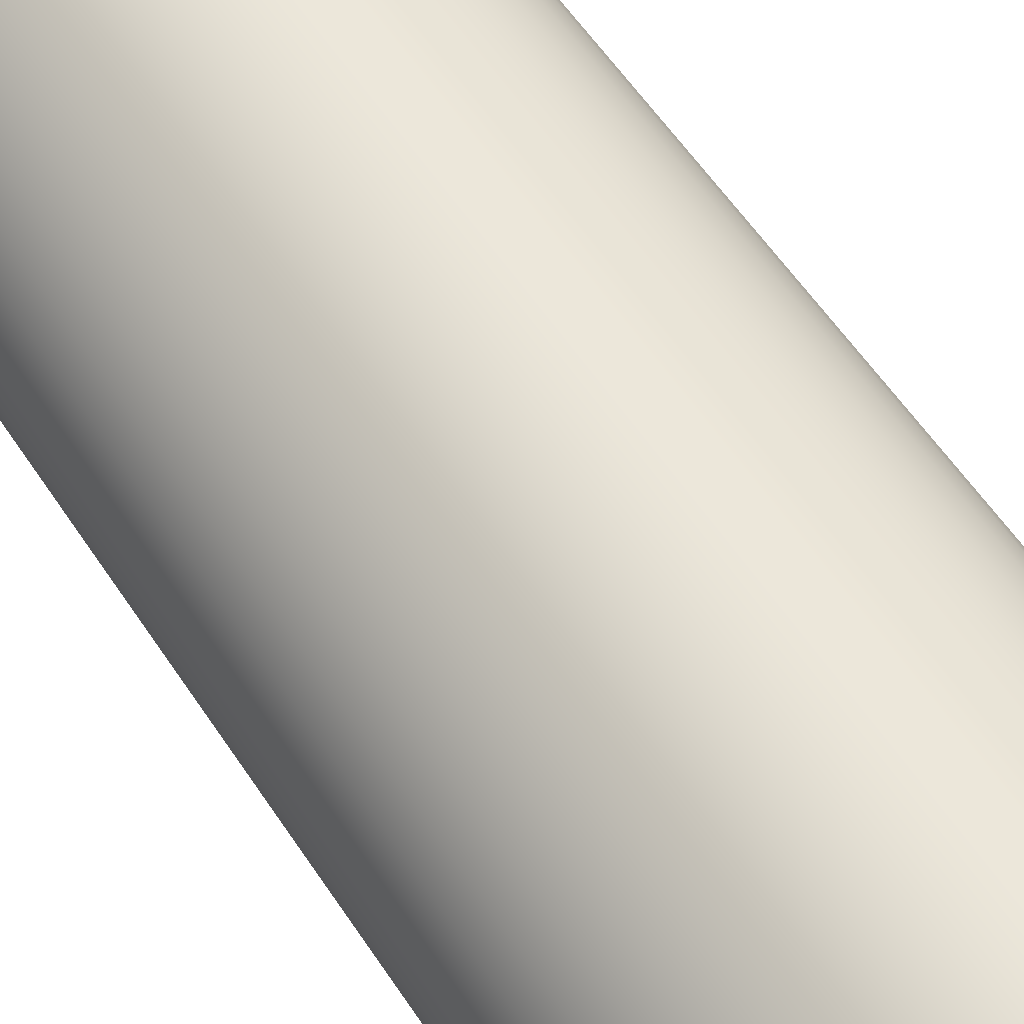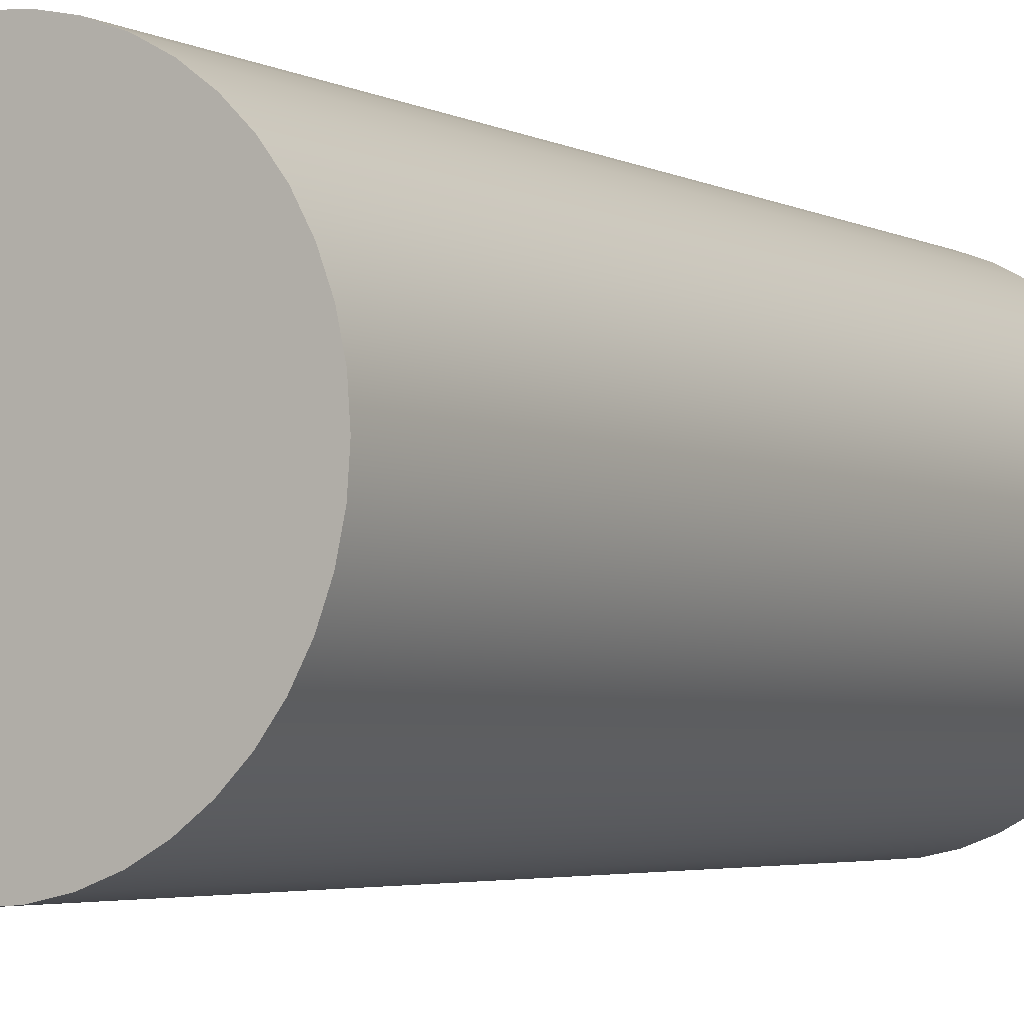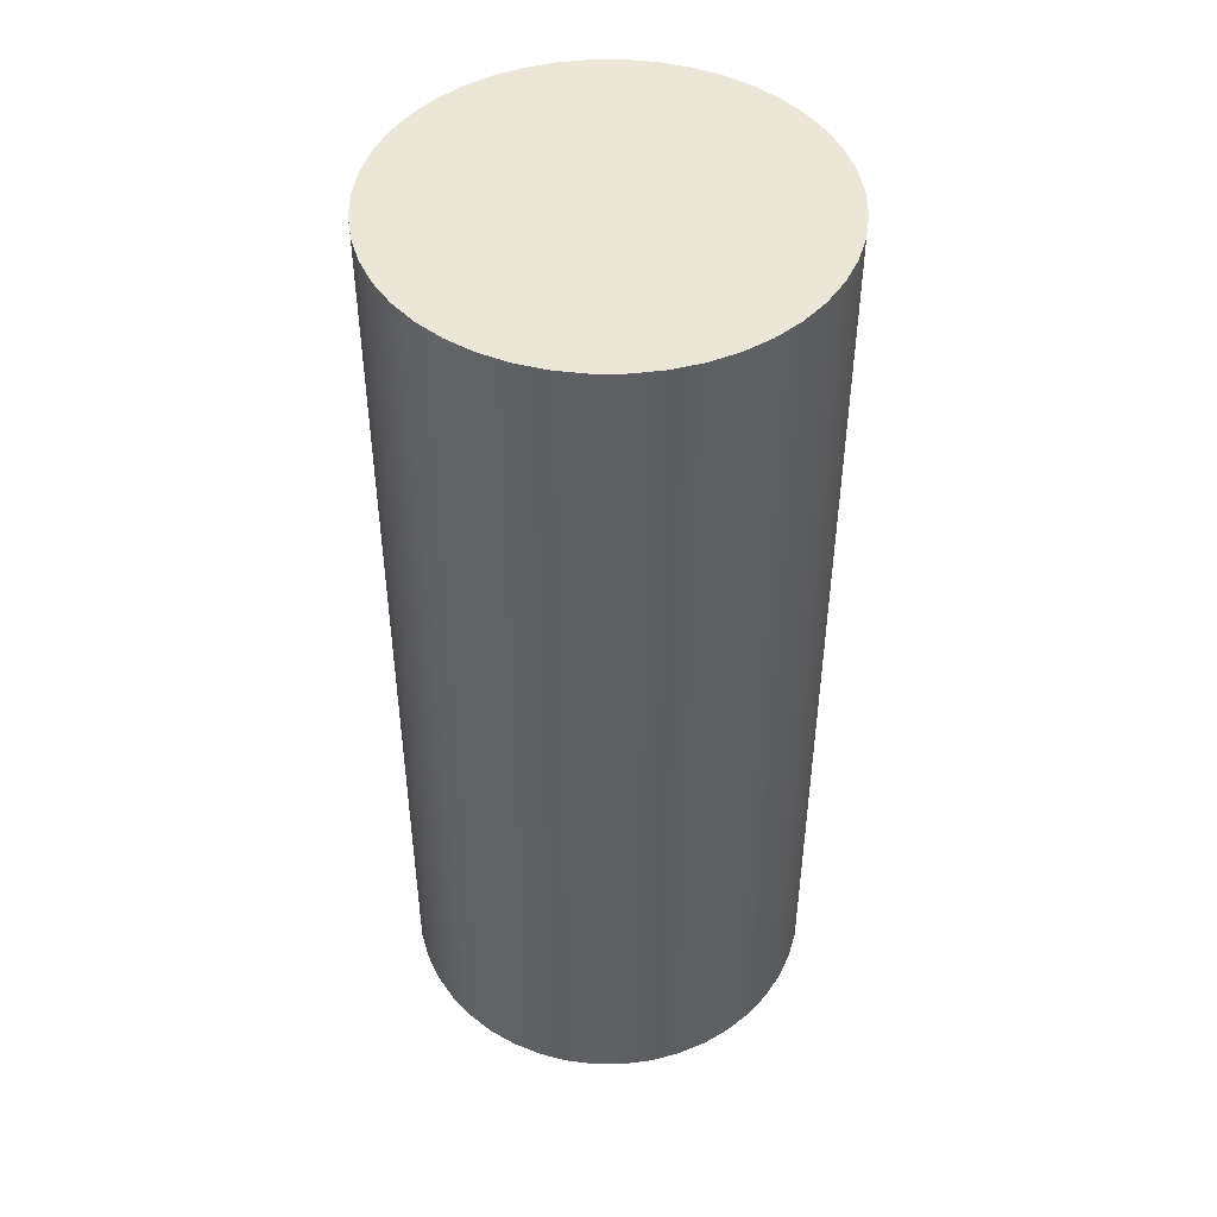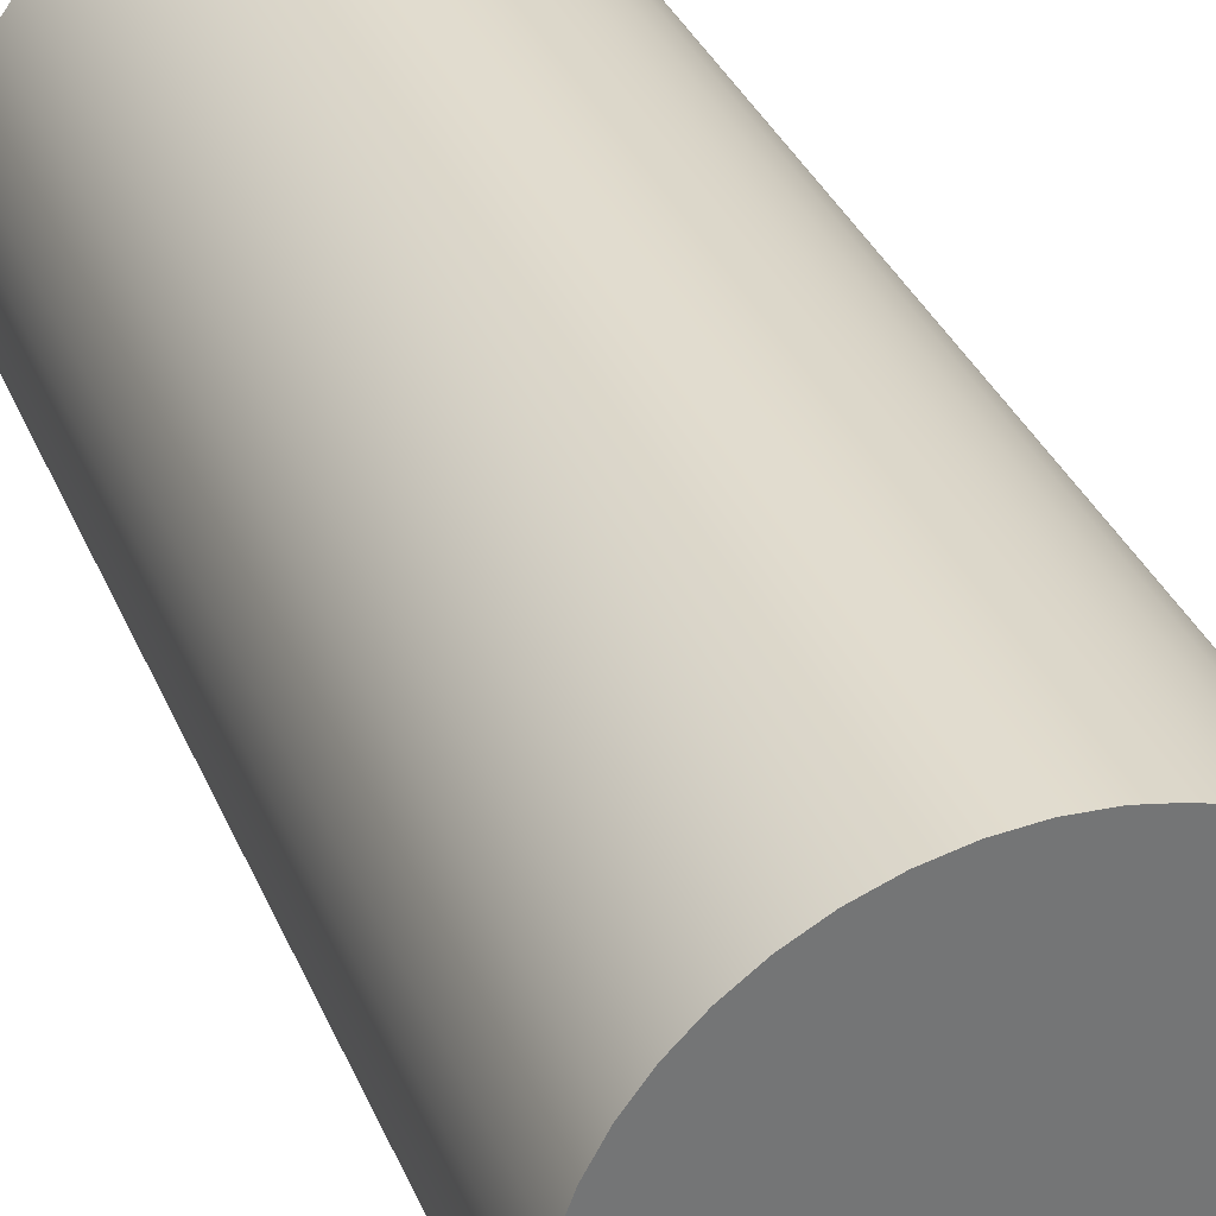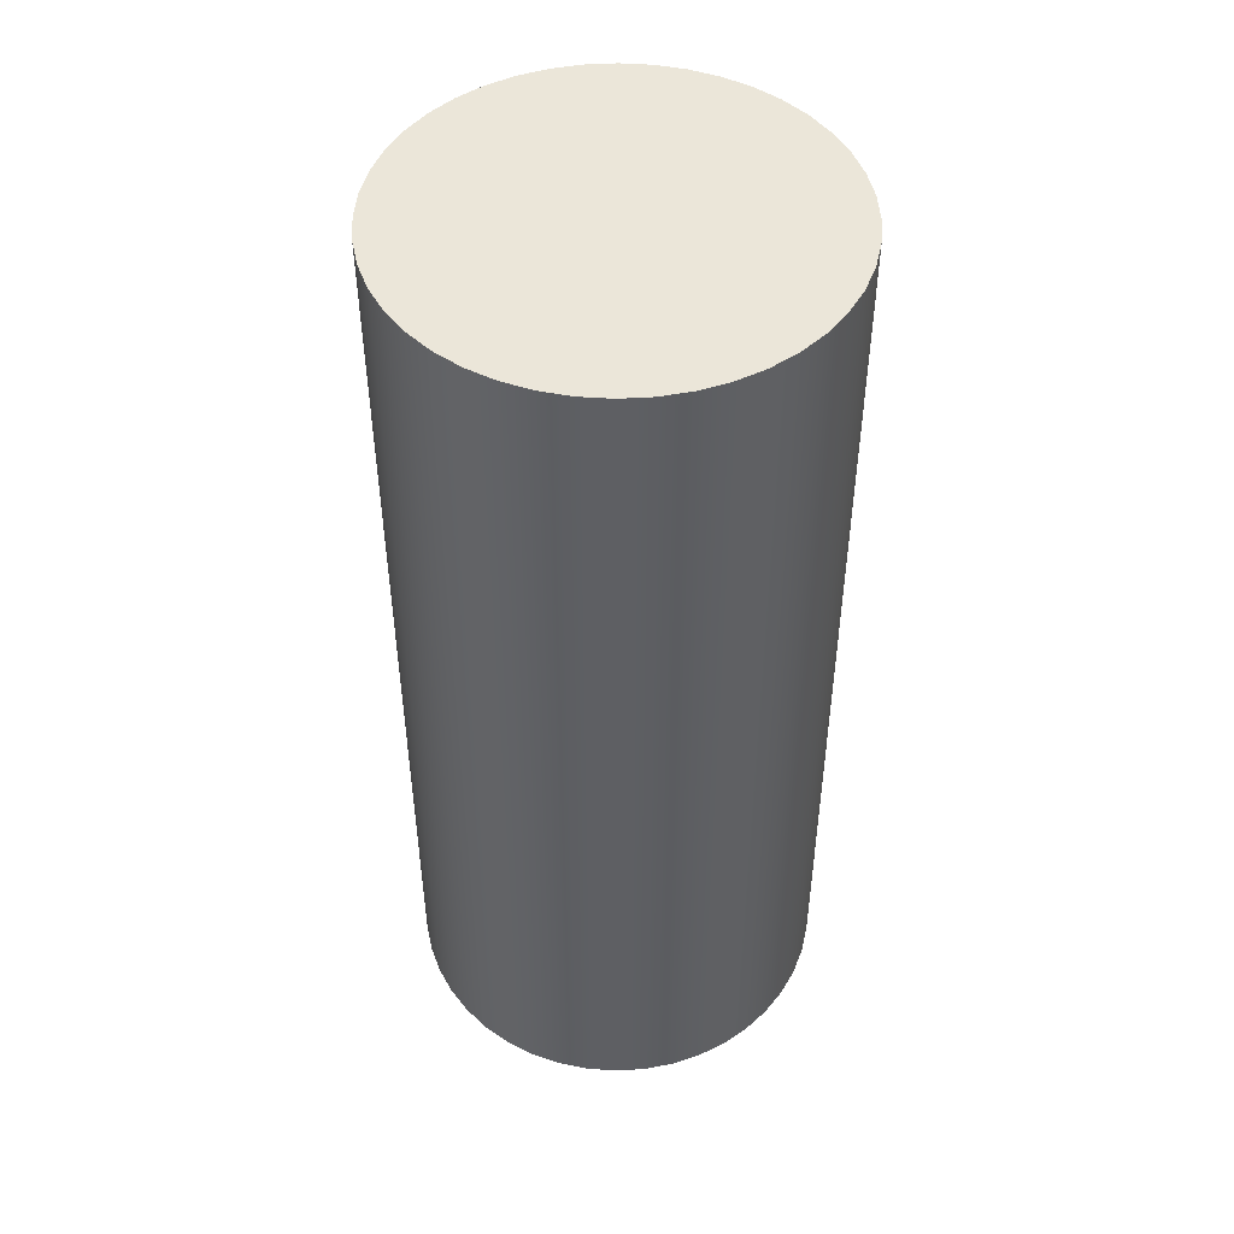
<metadata>
{"format":"obj","ext":"obj","renderer":"f3d","projection":"perspective","resolution":1024,"background":"white","views":[{"elev":58.7,"azim":146.6,"up":"+Z"},{"elev":-3.7,"azim":-148.4,"up":"+Z"},{"elev":46.6,"azim":-176.1,"up":"+Y"},{"elev":34.4,"azim":-20.6,"up":"+Z"},{"elev":48.3,"azim":74.0,"up":"+Y"}]}
</metadata>
<code>
v -11.25 -9 4.592e-16
v -11.21 -9 -0.5337
v -11.1 -9 -1.056
v -10.91 -9 -1.558
v -10.65 -9 -2.027
v -10.33 -9 -2.456
v -9.956 -9 -2.834
v -9.527 -9 -3.155
v -9.058 -9 -3.411
v -8.556 -9 -3.598
v -8.034 -9 -3.712
v -7.5 -9 -3.75
v -6.966 -9 -3.712
v -6.444 -9 -3.598
v -5.942 -9 -3.411
v -5.473 -9 -3.155
v -5.044 -9 -2.834
v -4.666 -9 -2.456
v -4.345 -9 -2.027
v -4.089 -9 -1.558
v -3.902 -9 -1.056
v -3.788 -9 -0.5337
v -3.75 -9 0
v -3.788 -9 0.5337
v -3.902 -9 1.056
v -4.089 -9 1.558
v -4.345 -9 2.027
v -4.666 -9 2.456
v -5.044 -9 2.834
v -5.473 -9 3.155
v -5.942 -9 3.411
v -6.444 -9 3.598
v -6.966 -9 3.712
v -7.5 -9 3.75
v -8.034 -9 3.712
v -8.556 -9 3.598
v -9.058 -9 3.411
v -9.527 -9 3.155
v -9.956 -9 2.834
v -10.33 -9 2.456
v -10.65 -9 2.027
v -10.91 -9 1.558
v -11.1 -9 1.056
v -11.21 -9 0.5337
v -11.25 -9 4.592e-16
v -11.21 -9 0.5337
v -11.1 -9 1.056
v -10.91 -9 1.558
v -10.65 -9 2.027
v -10.33 -9 2.456
v -9.956 -9 2.834
v -9.527 -9 3.155
v -9.058 -9 3.411
v -8.556 -9 3.598
v -8.034 -9 3.712
v -7.5 -9 3.75
v -6.966 -9 3.712
v -6.444 -9 3.598
v -5.942 -9 3.411
v -5.473 -9 3.155
v -5.044 -9 2.834
v -4.666 -9 2.456
v -4.345 -9 2.027
v -4.089 -9 1.558
v -3.902 -9 1.056
v -3.788 -9 0.5337
v -3.75 -9 0
v -3.788 -9 -0.5337
v -3.902 -9 -1.056
v -4.089 -9 -1.558
v -4.345 -9 -2.027
v -4.666 -9 -2.456
v -5.044 -9 -2.834
v -5.473 -9 -3.155
v -5.942 -9 -3.411
v -6.444 -9 -3.598
v -6.966 -9 -3.712
v -7.5 -9 -3.75
v -8.034 -9 -3.712
v -8.556 -9 -3.598
v -9.058 -9 -3.411
v -9.527 -9 -3.155
v -9.956 -9 -2.834
v -10.33 -9 -2.456
v -10.65 -9 -2.027
v -10.91 -9 -1.558
v -11.1 -9 -1.056
v -11.21 -9 -0.5337
v -11.25 8 4.592e-16
v -11.21 8 -0.5337
v -11.1 8 -1.056
v -10.91 8 -1.558
v -10.65 8 -2.027
v -10.33 8 -2.456
v -9.956 8 -2.834
v -9.527 8 -3.155
v -9.058 8 -3.411
v -8.556 8 -3.598
v -8.034 8 -3.712
v -7.5 8 -3.75
v -6.966 8 -3.712
v -6.444 8 -3.598
v -5.942 8 -3.411
v -5.473 8 -3.155
v -5.044 8 -2.834
v -4.666 8 -2.456
v -4.345 8 -2.027
v -4.089 8 -1.558
v -3.902 8 -1.056
v -3.788 8 -0.5337
v -3.75 8 0
v -3.788 8 0.5337
v -3.902 8 1.056
v -4.089 8 1.558
v -4.345 8 2.027
v -4.666 8 2.456
v -5.044 8 2.834
v -5.473 8 3.155
v -5.942 8 3.411
v -6.444 8 3.598
v -6.966 8 3.712
v -7.5 8 3.75
v -8.034 8 3.712
v -8.556 8 3.598
v -9.058 8 3.411
v -9.527 8 3.155
v -9.956 8 2.834
v -10.33 8 2.456
v -10.65 8 2.027
v -10.91 8 1.558
v -11.1 8 1.056
v -11.21 8 0.5337
v -11.25 -9 4.592e-16
v -11.25 8 4.592e-16
v -11.25 8 4.592e-16
v -11.21 8 0.5337
v -11.1 8 1.056
v -10.91 8 1.558
v -10.65 8 2.027
v -10.33 8 2.456
v -9.956 8 2.834
v -9.527 8 3.155
v -9.058 8 3.411
v -8.556 8 3.598
v -8.034 8 3.712
v -7.5 8 3.75
v -6.966 8 3.712
v -6.444 8 3.598
v -5.942 8 3.411
v -5.473 8 3.155
v -5.044 8 2.834
v -4.666 8 2.456
v -4.345 8 2.027
v -4.089 8 1.558
v -3.902 8 1.056
v -3.788 8 0.5337
v -3.75 8 0
v -3.788 8 -0.5337
v -3.902 8 -1.056
v -4.089 8 -1.558
v -4.345 8 -2.027
v -4.666 8 -2.456
v -5.044 8 -2.834
v -5.473 8 -3.155
v -5.942 8 -3.411
v -6.444 8 -3.598
v -6.966 8 -3.712
v -7.5 8 -3.75
v -8.034 8 -3.712
v -8.556 8 -3.598
v -9.058 8 -3.411
v -9.527 8 -3.155
v -9.956 8 -2.834
v -10.33 8 -2.456
v -10.65 8 -2.027
v -10.91 8 -1.558
v -11.1 8 -1.056
v -11.21 8 -0.5337
g 80293de8-e2cf-11ea-8a24-54bf646e7e1f
f 2 22 1
f 1 22 23
f 1 23 44
f 44 23 24
f 44 24 43
f 43 24 25
f 43 25 42
f 42 25 26
f 42 26 41
f 41 26 27
f 41 27 40
f 40 27 28
f 40 28 39
f 39 28 29
f 39 29 38
f 38 29 30
f 38 30 37
f 37 30 31
f 37 31 36
f 36 31 32
f 36 32 35
f 35 32 33
f 35 33 34
f 22 2 21
f 21 2 3
f 21 3 20
f 20 3 4
f 20 4 19
f 19 4 5
f 19 5 18
f 18 5 6
f 18 6 17
f 17 6 7
f 17 7 16
f 16 7 8
f 16 8 15
f 15 8 9
f 15 9 14
f 14 9 10
f 14 10 13
f 13 10 11
f 13 11 12
g 802bd624-e2cf-11ea-a8e2-54bf646e7e1f
f 46 132 45
f 45 132 134
f 133 89 88
f 88 89 90
f 88 90 87
f 87 90 91
f 87 91 86
f 86 91 92
f 86 92 85
f 85 92 93
f 85 93 84
f 84 93 94
f 84 94 83
f 83 94 95
f 83 95 82
f 82 95 96
f 82 96 81
f 81 96 97
f 81 97 80
f 80 97 98
f 80 98 79
f 79 98 99
f 79 99 78
f 78 99 100
f 78 100 77
f 77 100 101
f 77 101 76
f 76 101 102
f 76 102 75
f 75 102 103
f 75 103 74
f 74 103 104
f 74 104 73
f 73 104 105
f 73 105 72
f 72 105 106
f 72 106 71
f 71 106 107
f 71 107 70
f 70 107 108
f 70 108 69
f 69 108 109
f 69 109 68
f 68 109 110
f 68 110 67
f 67 110 111
f 67 111 66
f 66 111 112
f 66 112 65
f 65 112 113
f 65 113 64
f 64 113 114
f 64 114 63
f 63 114 115
f 63 115 62
f 62 115 116
f 62 116 61
f 61 116 117
f 61 117 60
f 60 117 118
f 60 118 59
f 59 118 119
f 59 119 58
f 58 119 120
f 58 120 57
f 57 120 121
f 57 121 56
f 56 121 122
f 56 122 55
f 55 122 123
f 55 123 54
f 54 123 124
f 54 124 53
f 53 124 125
f 53 125 52
f 52 125 126
f 52 126 51
f 51 126 127
f 51 127 50
f 50 127 128
f 50 128 49
f 49 128 129
f 49 129 48
f 48 129 130
f 48 130 47
f 47 130 131
f 47 131 46
f 46 131 132
g 802e94c0-e2cf-11ea-b21b-54bf646e7e1f
f 136 156 135
f 135 156 157
f 135 157 178
f 178 157 158
f 178 158 177
f 177 158 159
f 177 159 176
f 176 159 160
f 176 160 175
f 175 160 161
f 175 161 174
f 174 161 162
f 174 162 173
f 173 162 163
f 173 163 172
f 172 163 164
f 172 164 171
f 171 164 165
f 171 165 170
f 170 165 166
f 170 166 169
f 169 166 167
f 169 167 168
f 156 136 155
f 155 136 137
f 155 137 154
f 154 137 138
f 154 138 153
f 153 138 139
f 153 139 152
f 152 139 140
f 152 140 151
f 151 140 141
f 151 141 150
f 150 141 142
f 150 142 149
f 149 142 143
f 149 143 148
f 148 143 144
f 148 144 147
f 147 144 145
f 147 145 146

</code>
